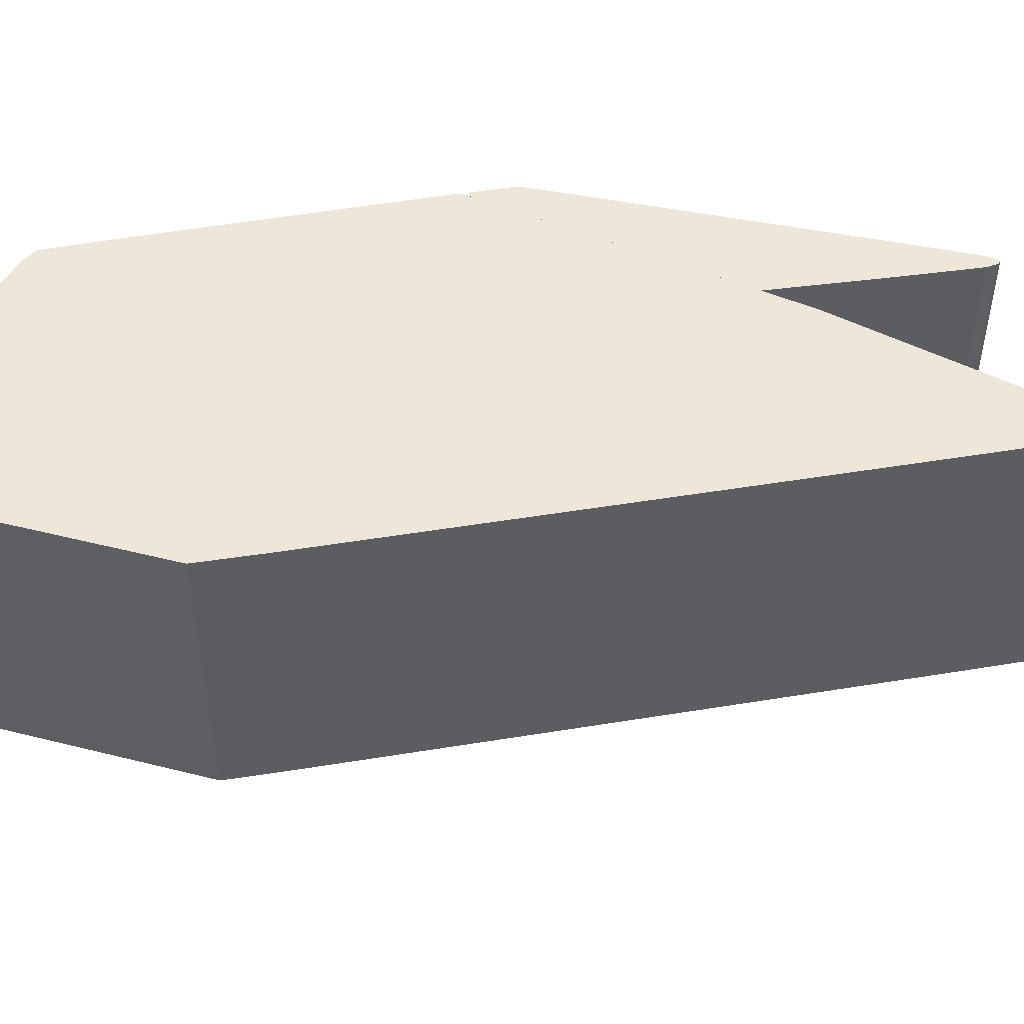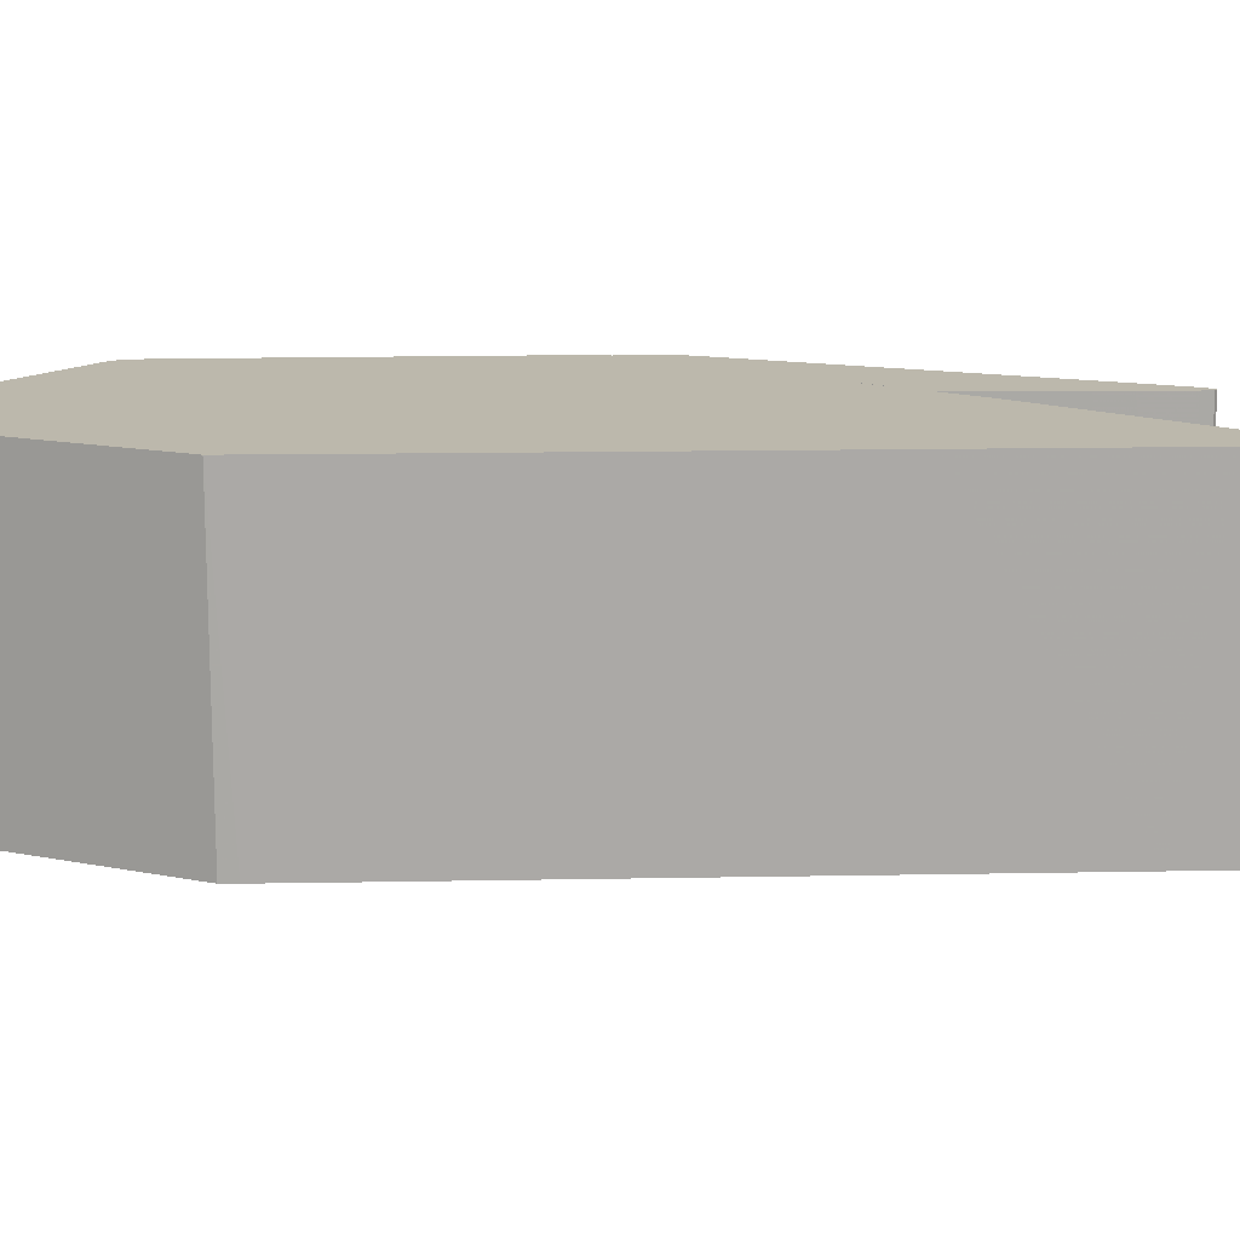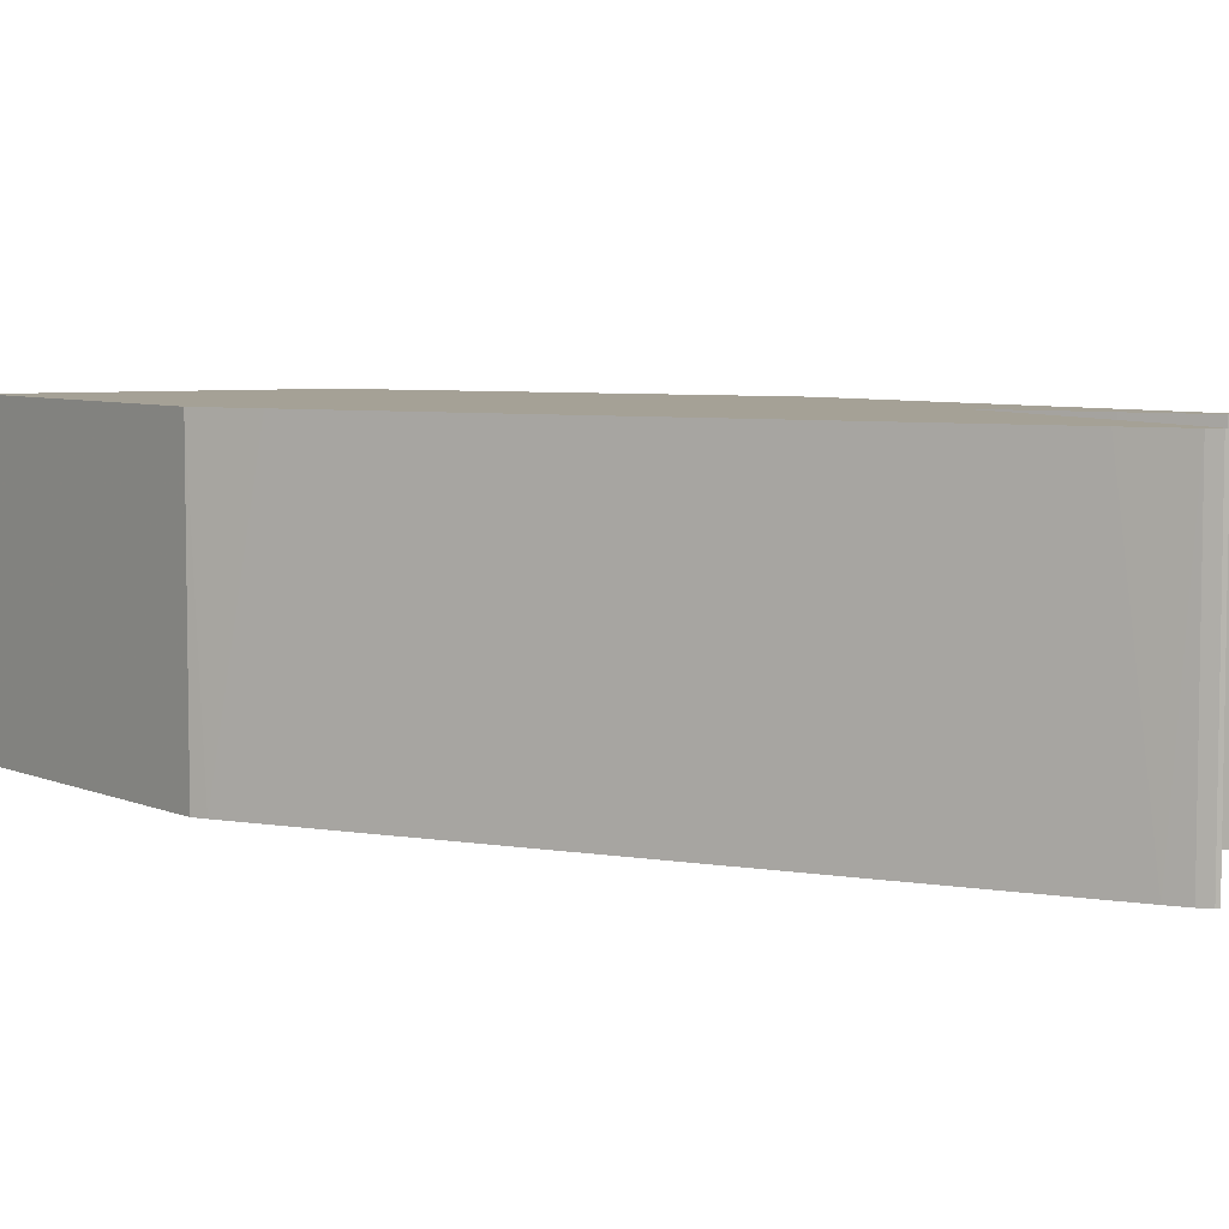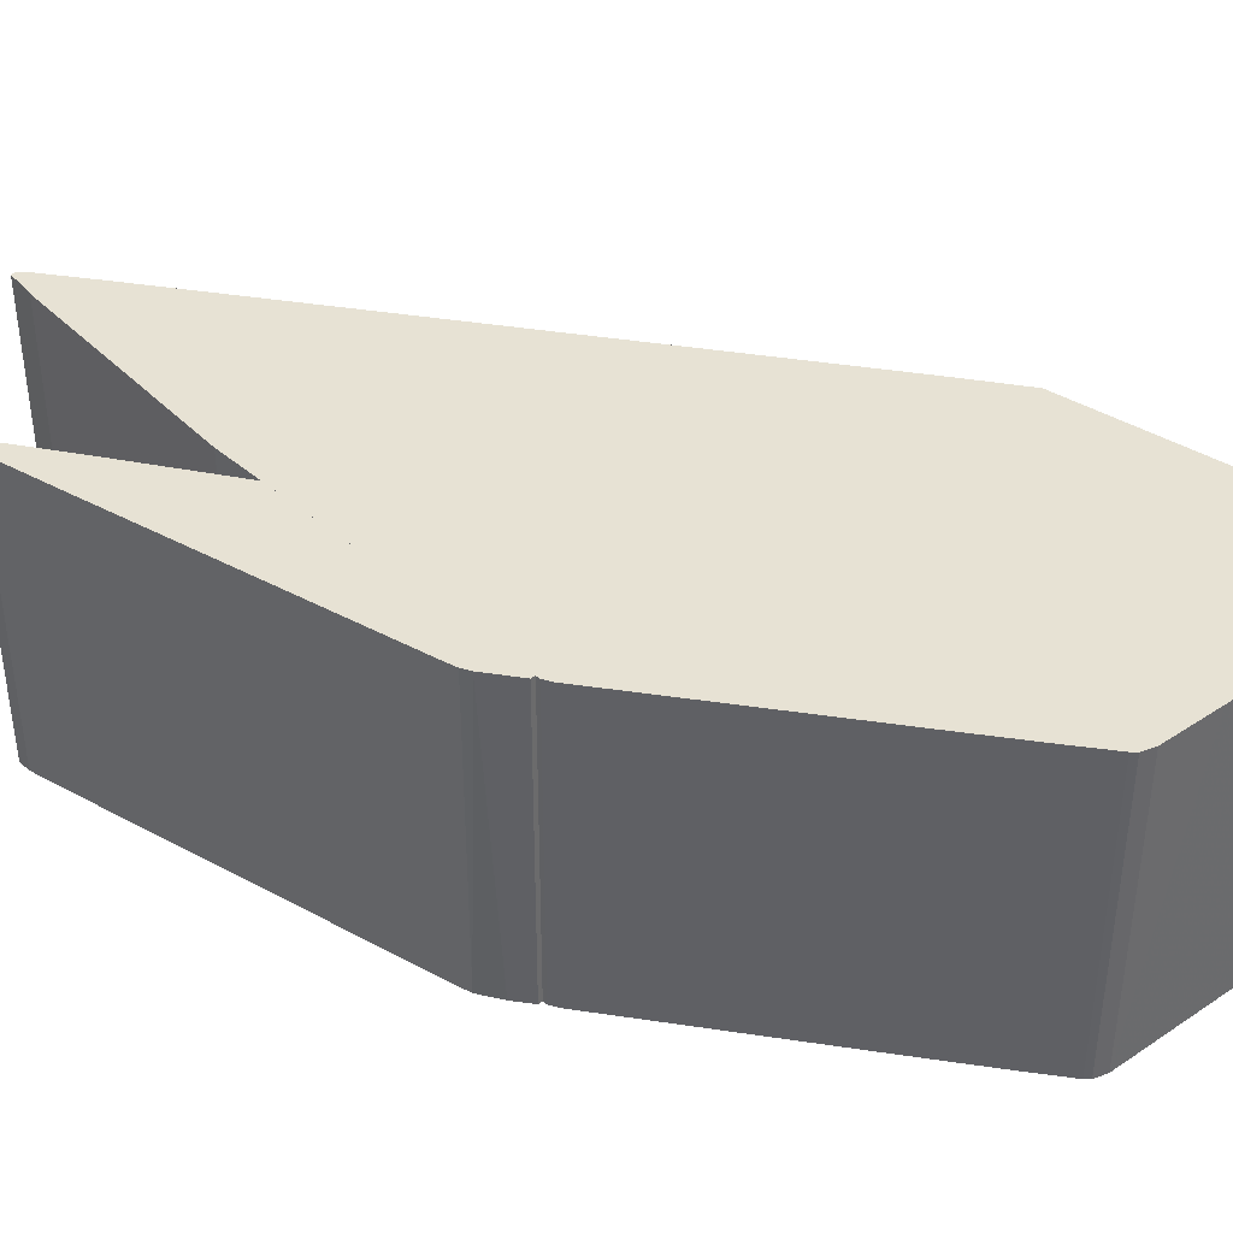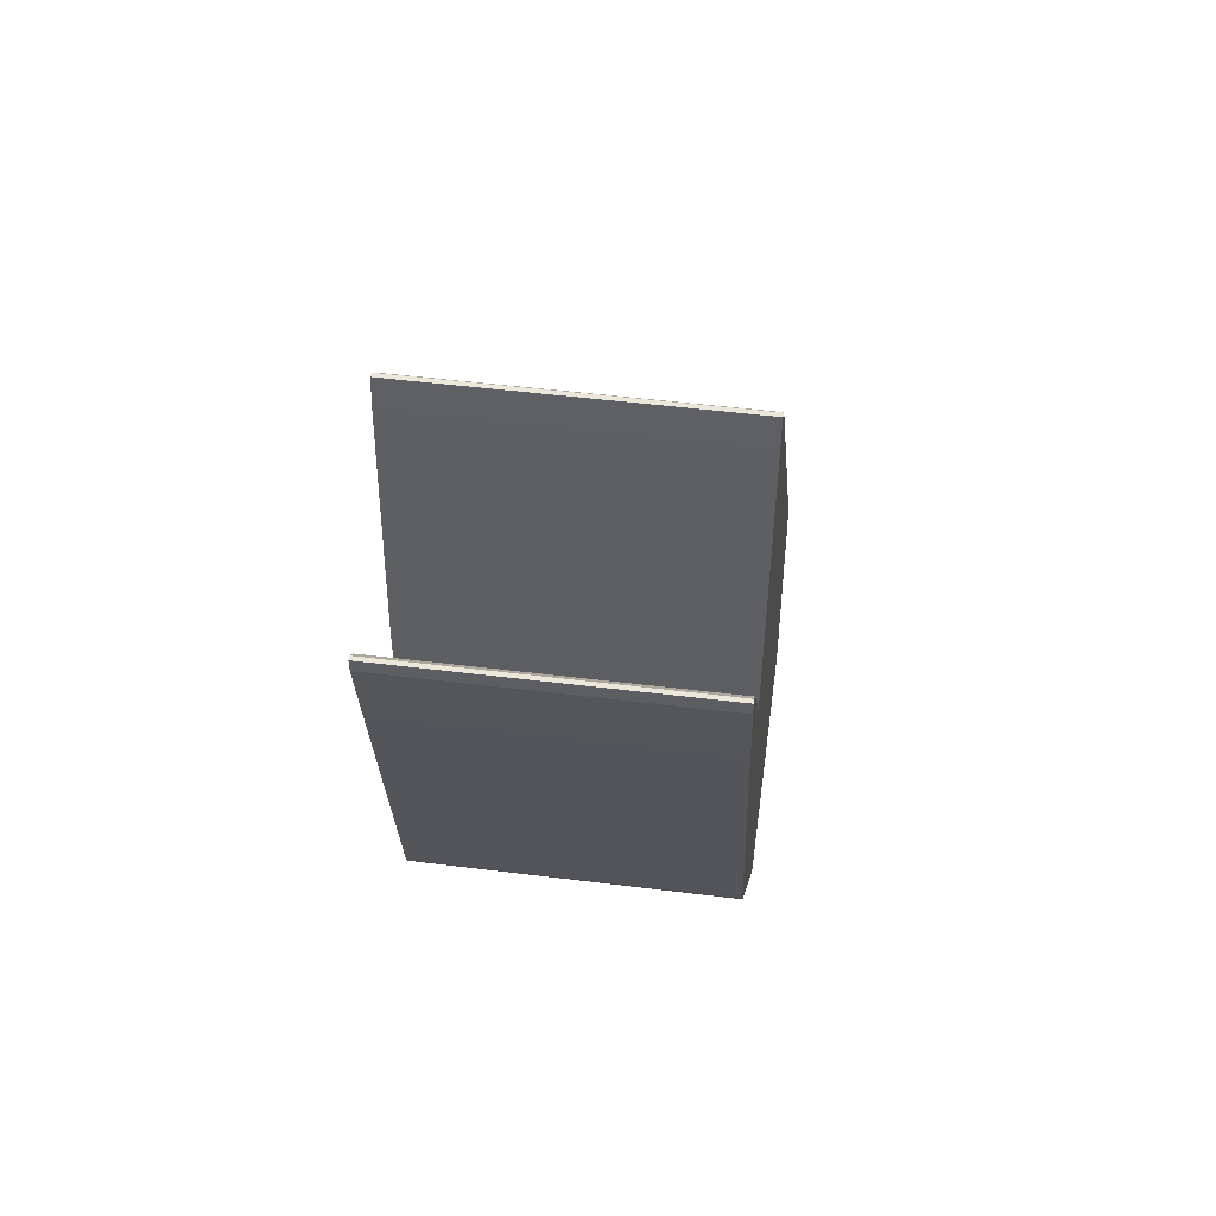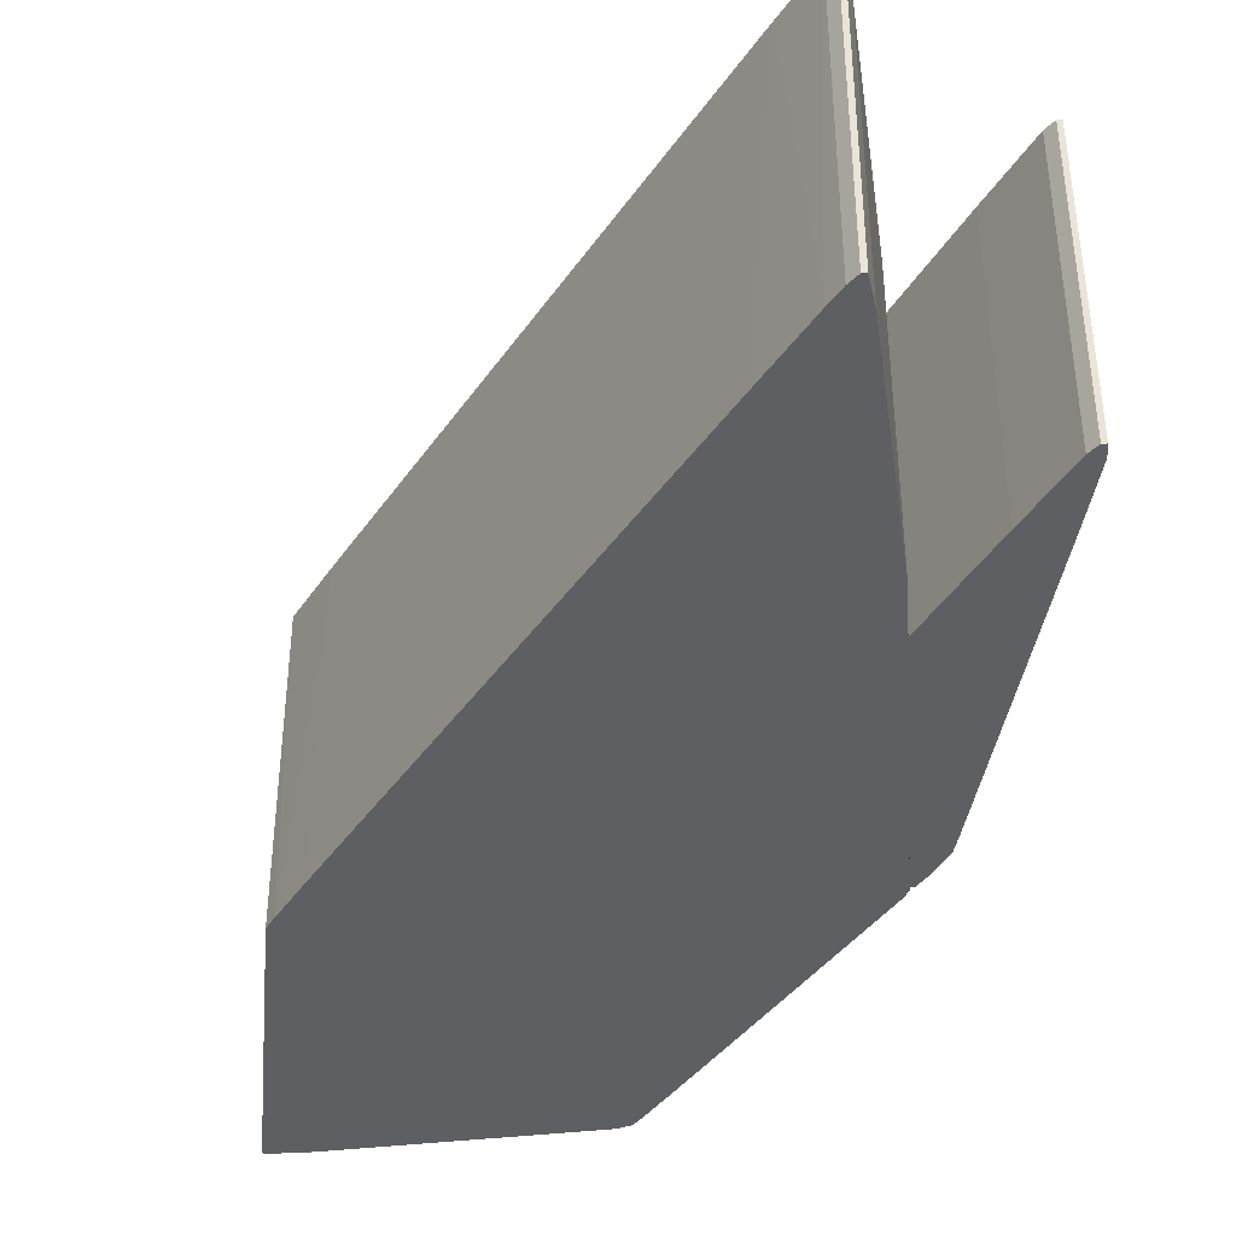
<metadata>
{"format":"obj","ext":"obj","renderer":"f3d","projection":"perspective","resolution":1024,"background":"white","views":[{"elev":50.0,"azim":115.1,"up":"+Z"},{"elev":14.6,"azim":123.0,"up":"+Z"},{"elev":6.1,"azim":151.6,"up":"+Z"},{"elev":40.0,"azim":-43.4,"up":"+Z"},{"elev":51.6,"azim":-82.4,"up":"+Y"},{"elev":-40.6,"azim":-175.8,"up":"+Z"}]}
</metadata>
<code>
o convex_0
v -0.02377 -0.001877 -0.000369
v -0.04074 0.07187 0.05053
v -0.04147 0.07187 0.05053
v -0.02082 -0.004828 0.05053
v -0.02082 0.04237 -0.000369
v -0.04147 0.07187 -0.000369
v -0.02082 0.04237 0.05053
v -0.02599 0.00181 0.05053
v -0.02082 -0.004828 -0.000369
v -0.02672 0.004762 -0.000369
v -0.04147 0.06967 0.05053
v -0.03926 0.0704 -0.000369
v -0.04147 0.06967 -0.000369
v -0.03484 0.06376 0.05053
v -0.03852 0.05638 0.05053
v -0.02156 -0.004828 0.05053
v -0.03852 0.05638 -0.000369
v -0.02599 0.00181 -0.000369
v -0.03189 0.05933 -0.000369
v -0.03926 0.0704 0.05053
v -0.02672 0.004762 0.05053
v -0.02525 0.000331 0.05053
v -0.02156 -0.004828 -0.000369
v -0.04074 0.07187 -0.000369
v -0.03189 0.05933 0.05053
f 19 14 25
f 2 3 4
f 3 2 6
f 5 1 6
f 2 4 7
f 4 5 7
f 4 3 8
f 1 5 9
f 5 4 9
f 6 1 10
f 3 6 11
f 8 3 11
f 5 6 12
f 6 10 13
f 11 6 13
f 2 7 14
f 8 11 15
f 11 13 15
f 4 8 16
f 9 4 16
f 13 10 17
f 10 15 17
f 15 13 17
f 10 1 18
f 8 10 18
f 7 5 19
f 5 12 19
f 12 14 19
f 12 2 20
f 2 14 20
f 14 12 20
f 10 8 21
f 8 15 21
f 15 10 21
f 16 8 22
f 1 16 22
f 18 1 22
f 8 18 22
f 1 9 23
f 16 1 23
f 9 16 23
f 6 2 24
f 2 12 24
f 12 6 24
f 14 7 25
f 7 19 25
o convex_1
v 0.05884 -0.007789 0.05053
v -0.02082 -0.005569 -0.000369
v -0.02008 -0.007043 -0.000369
v -0.02008 -0.007043 0.05053
v -0.01639 0.0977 0.05053
v 0.0677 -0.0609 -0.000369
v -0.01639 0.0977 -0.000369
v 0.01902 -0.05793 0.05053
v 0.05884 -0.007789 -0.000369
v 0.0677 -0.0609 0.05053
v 0.0168 -0.0572 -0.000369
v -0.02082 0.05122 0.05053
v -0.02082 0.05122 -0.000369
v -0.009011 0.0881 0.05053
v 0.01606 -0.05646 0.05053
v -0.01787 0.09253 -0.000369
v -0.005328 0.08293 -0.000369
v -0.01787 0.09253 0.05053
v 0.06105 -0.0609 -0.000369
v -0.02082 -0.005569 0.05053
v 0.0522 0.001805 0.05053
v 0.01902 -0.05793 -0.000369
v 0.06105 -0.0609 0.05053
v 0.01164 -0.05056 -0.000369
v 0.0522 0.001805 -0.000369
v 0.0677 -0.06015 0.05053
v -0.01491 0.09621 -0.000369
v 0.003527 -0.03949 0.05053
v -0.01713 0.0977 -0.000369
v 0.0677 -0.06015 -0.000369
v -0.01713 0.0977 0.05053
v -0.01491 0.09621 0.05053
v 0.0109 0.06007 0.05053
v 0.003527 -0.03949 -0.000369
v -0.0127 0.09326 -0.000369
v 0.02934 -0.05868 0.05053
v 0.05737 -0.005569 -0.000369
v 0.01164 -0.05056 0.05053
v 0.0168 -0.0572 0.05053
v 0.01606 -0.05646 -0.000369
v 0.0109 0.06007 -0.000369
f 58 50 66
f 27 28 29
f 29 26 30
f 28 27 31
f 31 27 32
f 26 29 33
f 31 32 34
f 26 33 35
f 28 31 36
f 29 30 37
f 32 27 38
f 27 37 38
f 30 26 39
f 33 29 40
f 32 38 41
f 38 37 41
f 34 32 42
f 37 30 43
f 41 37 43
f 31 35 44
f 36 31 44
f 27 29 45
f 37 27 45
f 29 37 45
f 39 26 46
f 33 36 47
f 36 44 47
f 35 33 48
f 44 35 48
f 28 36 49
f 34 42 50
f 34 26 51
f 26 35 51
f 35 31 51
f 32 30 52
f 42 32 52
f 29 28 53
f 40 29 53
f 30 32 54
f 32 41 54
f 41 43 54
f 31 34 55
f 34 51 55
f 51 31 55
f 43 30 56
f 30 54 56
f 54 43 56
f 30 39 57
f 52 30 57
f 42 39 58
f 39 46 58
f 46 50 58
f 28 49 59
f 53 28 59
f 49 53 59
f 39 42 60
f 42 52 60
f 57 39 60
f 52 57 60
f 33 47 61
f 47 44 61
f 48 33 61
f 44 48 61
f 26 34 62
f 46 26 62
f 34 50 62
f 50 46 62
f 49 40 63
f 40 53 63
f 53 49 63
f 36 33 64
f 33 40 64
f 40 36 64
f 36 40 65
f 49 36 65
f 40 49 65
f 50 42 66
f 42 58 66

</code>
